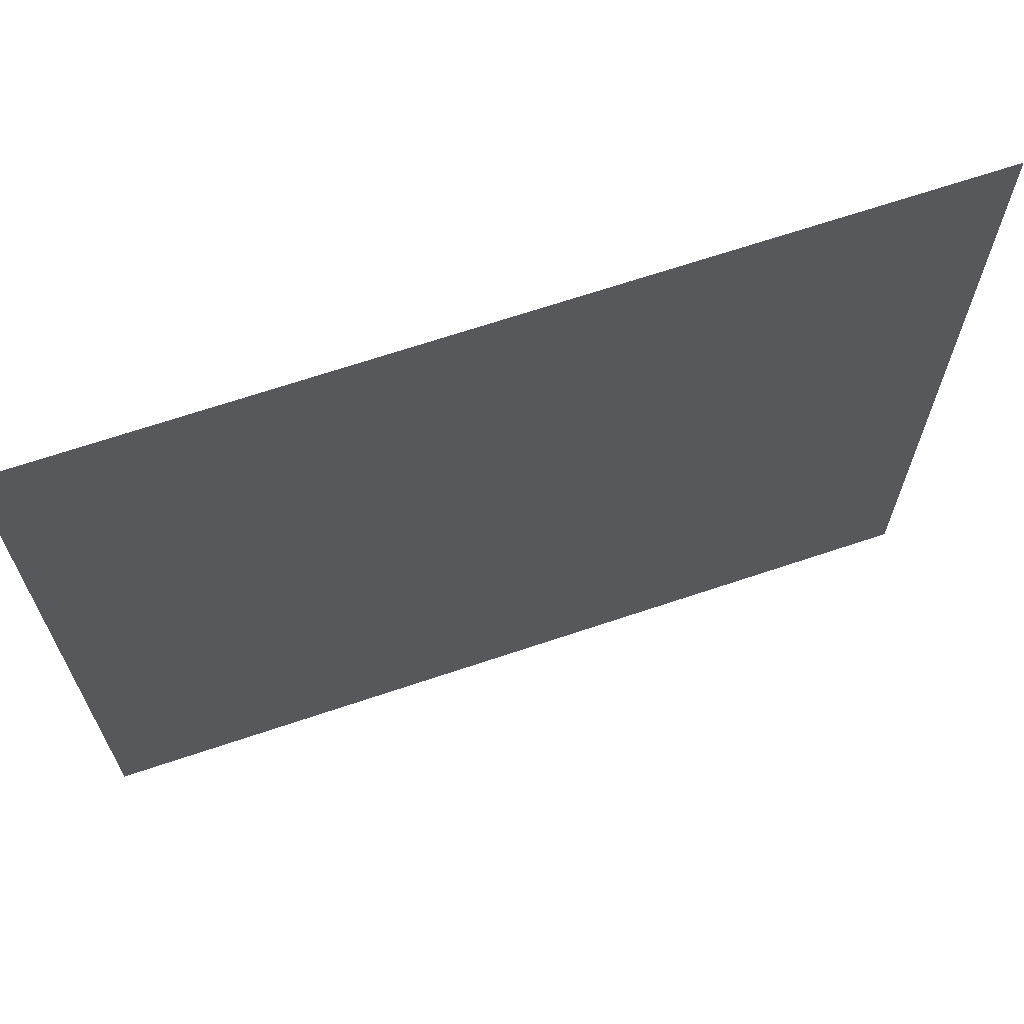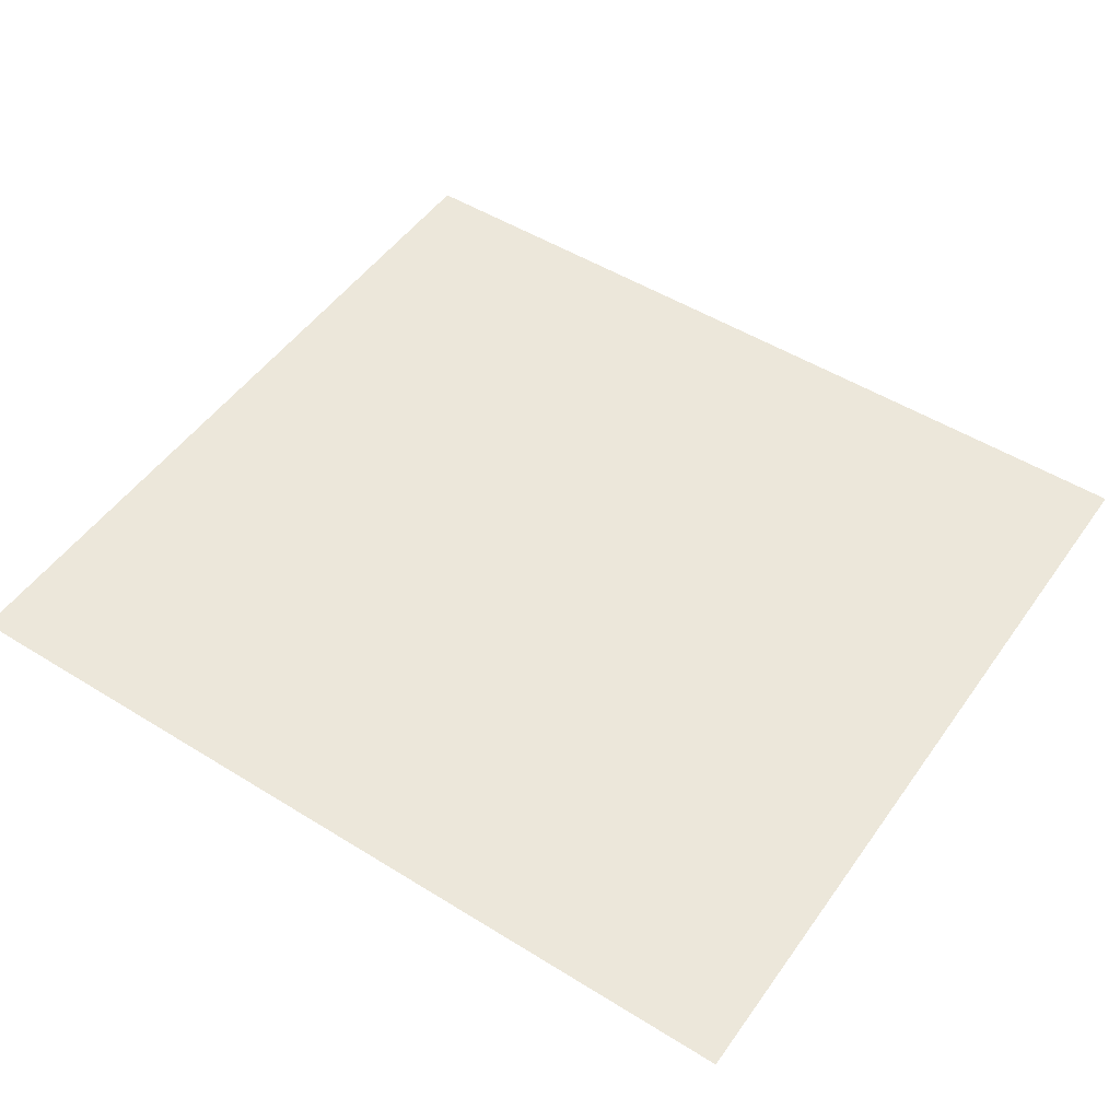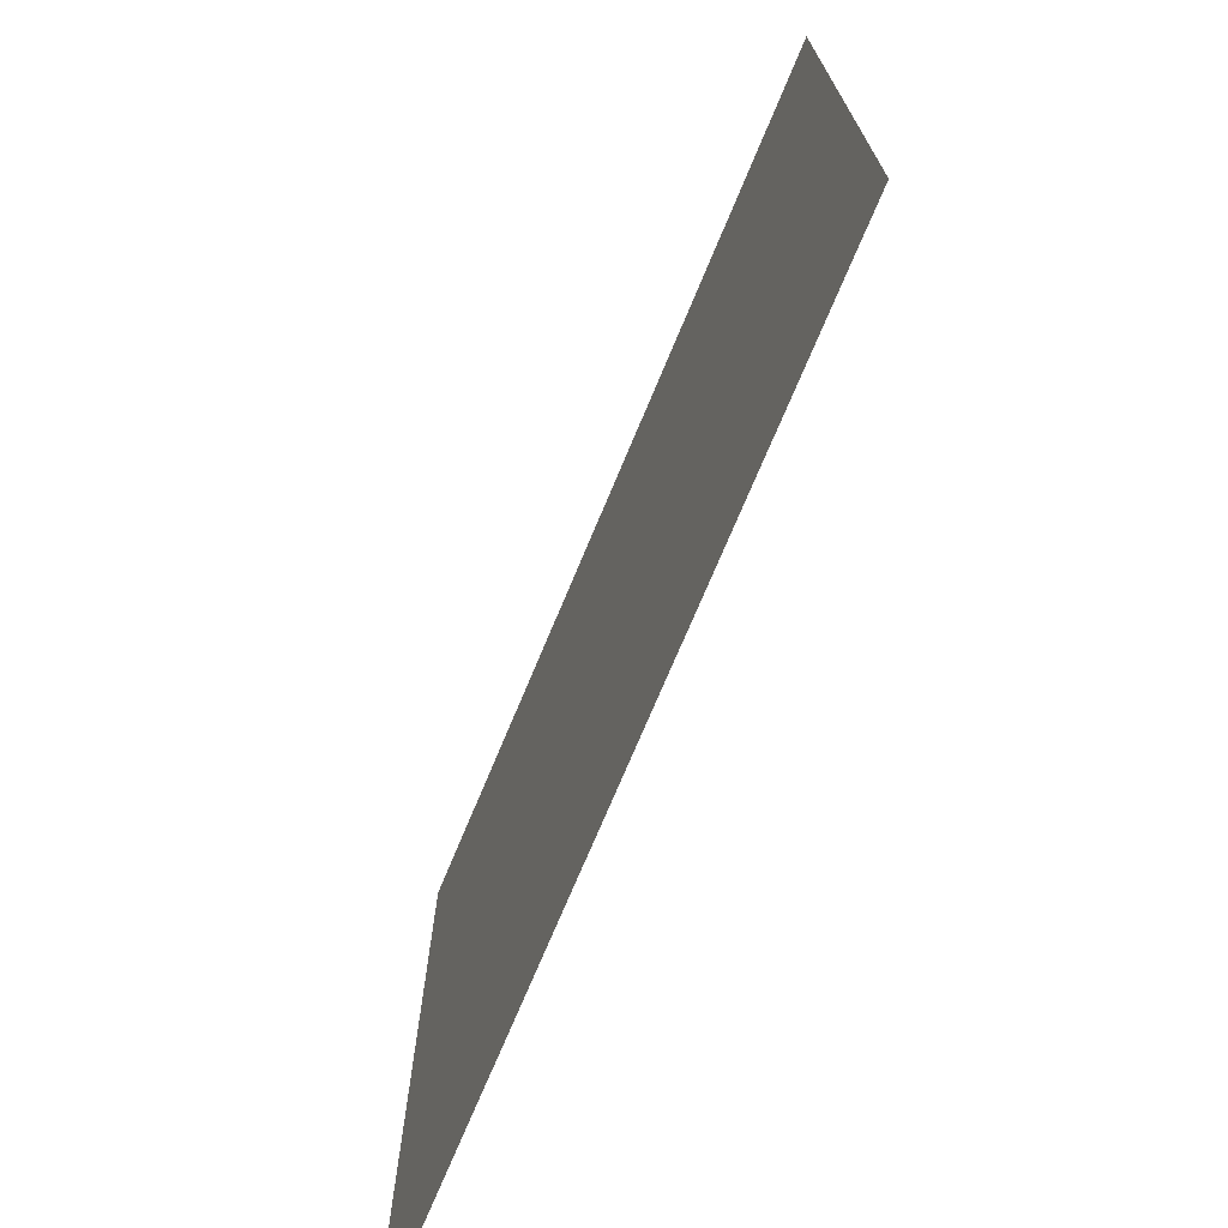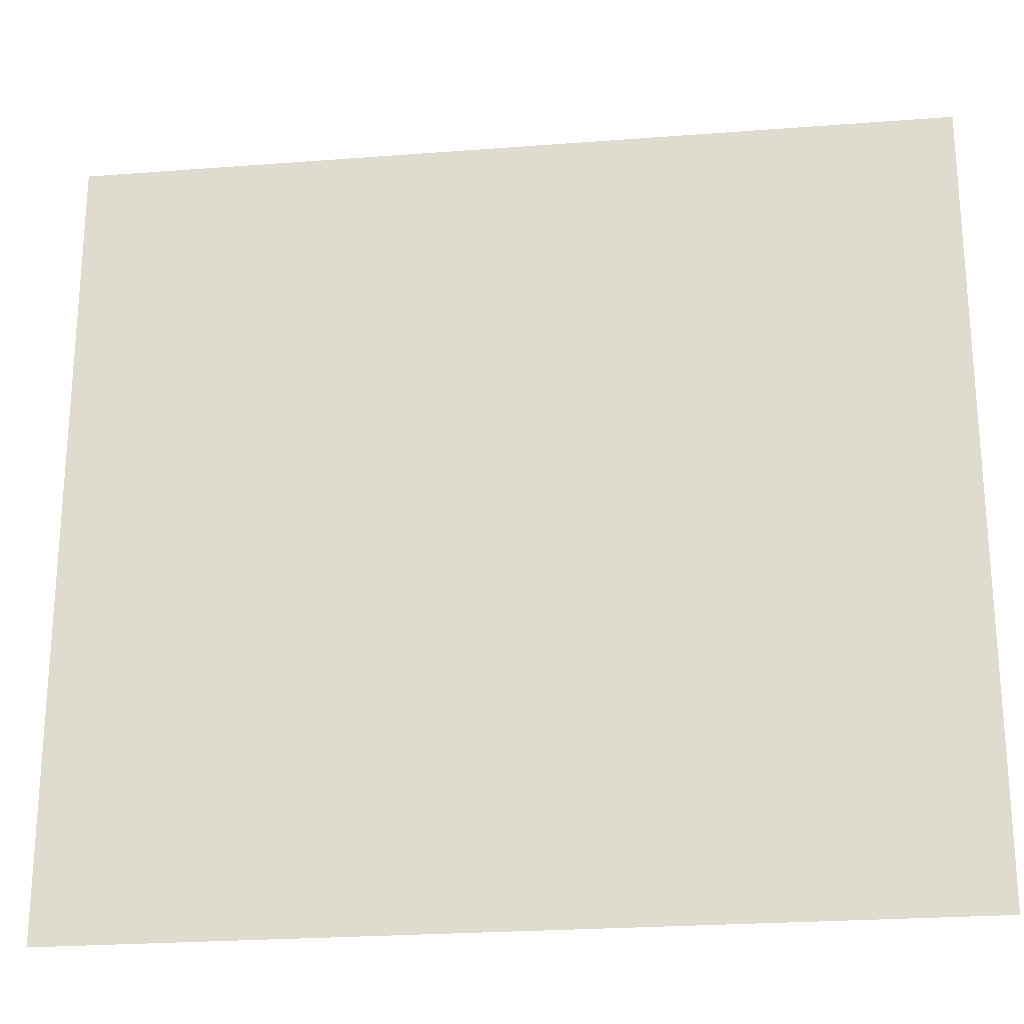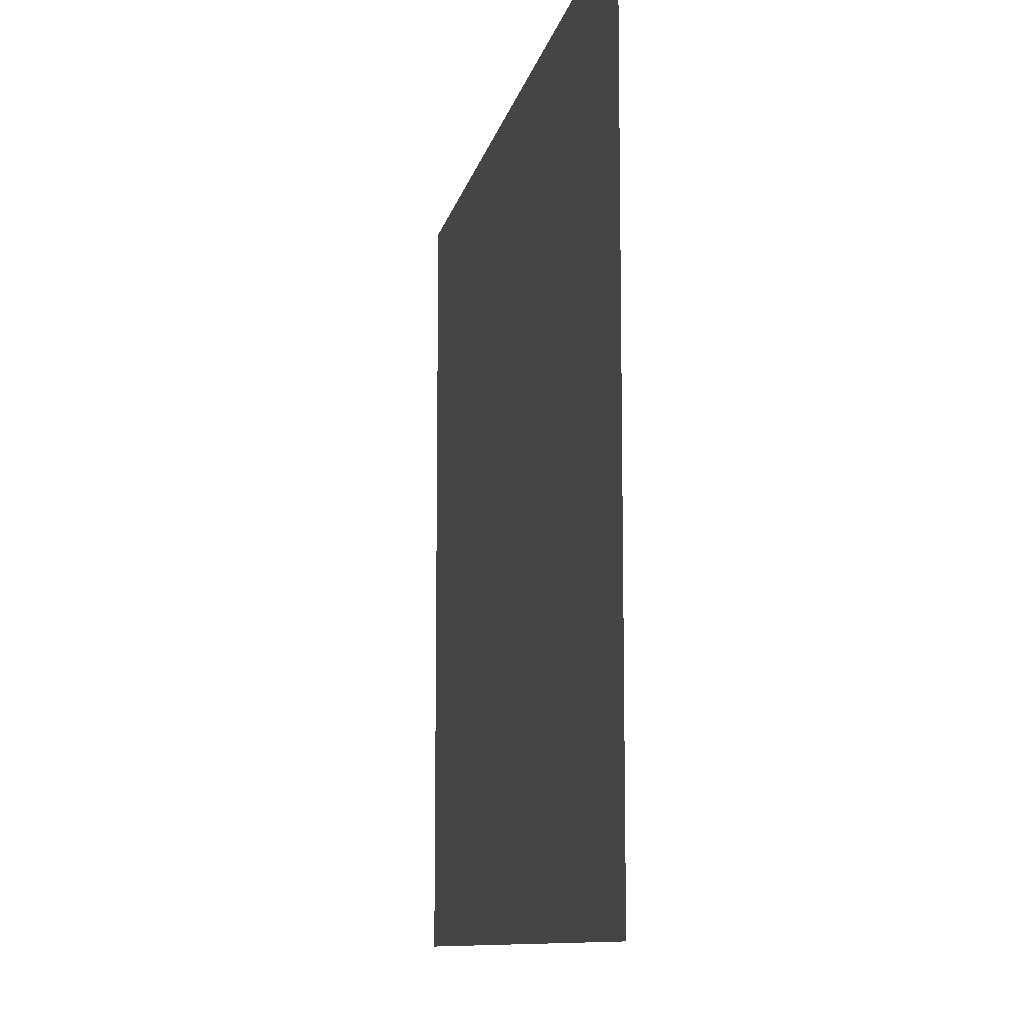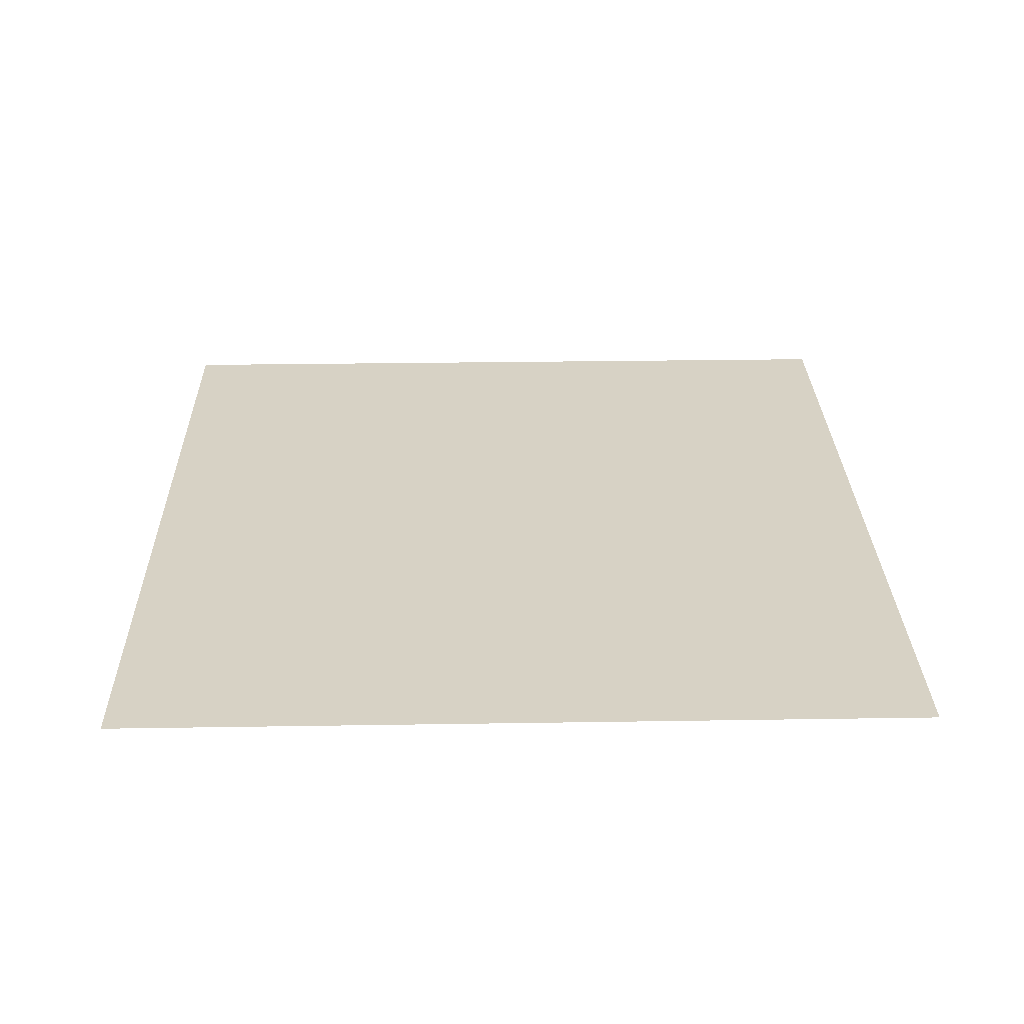
<metadata>
{"format":"obj","ext":"obj","renderer":"f3d","projection":"perspective","resolution":1024,"background":"white","views":[{"elev":67.4,"azim":-18.6,"up":"+Z"},{"elev":50.3,"azim":34.1,"up":"+Y"},{"elev":-72.7,"azim":-112.6,"up":"+Z"},{"elev":-23.6,"azim":7.1,"up":"+Z"},{"elev":-10.2,"azim":78.9,"up":"+Z"},{"elev":27.4,"azim":-91.4,"up":"+Y"}]}
</metadata>
<code>
o Plancher1_Cylinder.006
v 8.815 0 -8.043
v 8.815 -0 8.088
v -8.815 0 -8.088
v -8.815 -0 8.043
f 1 2 4 3

</code>
